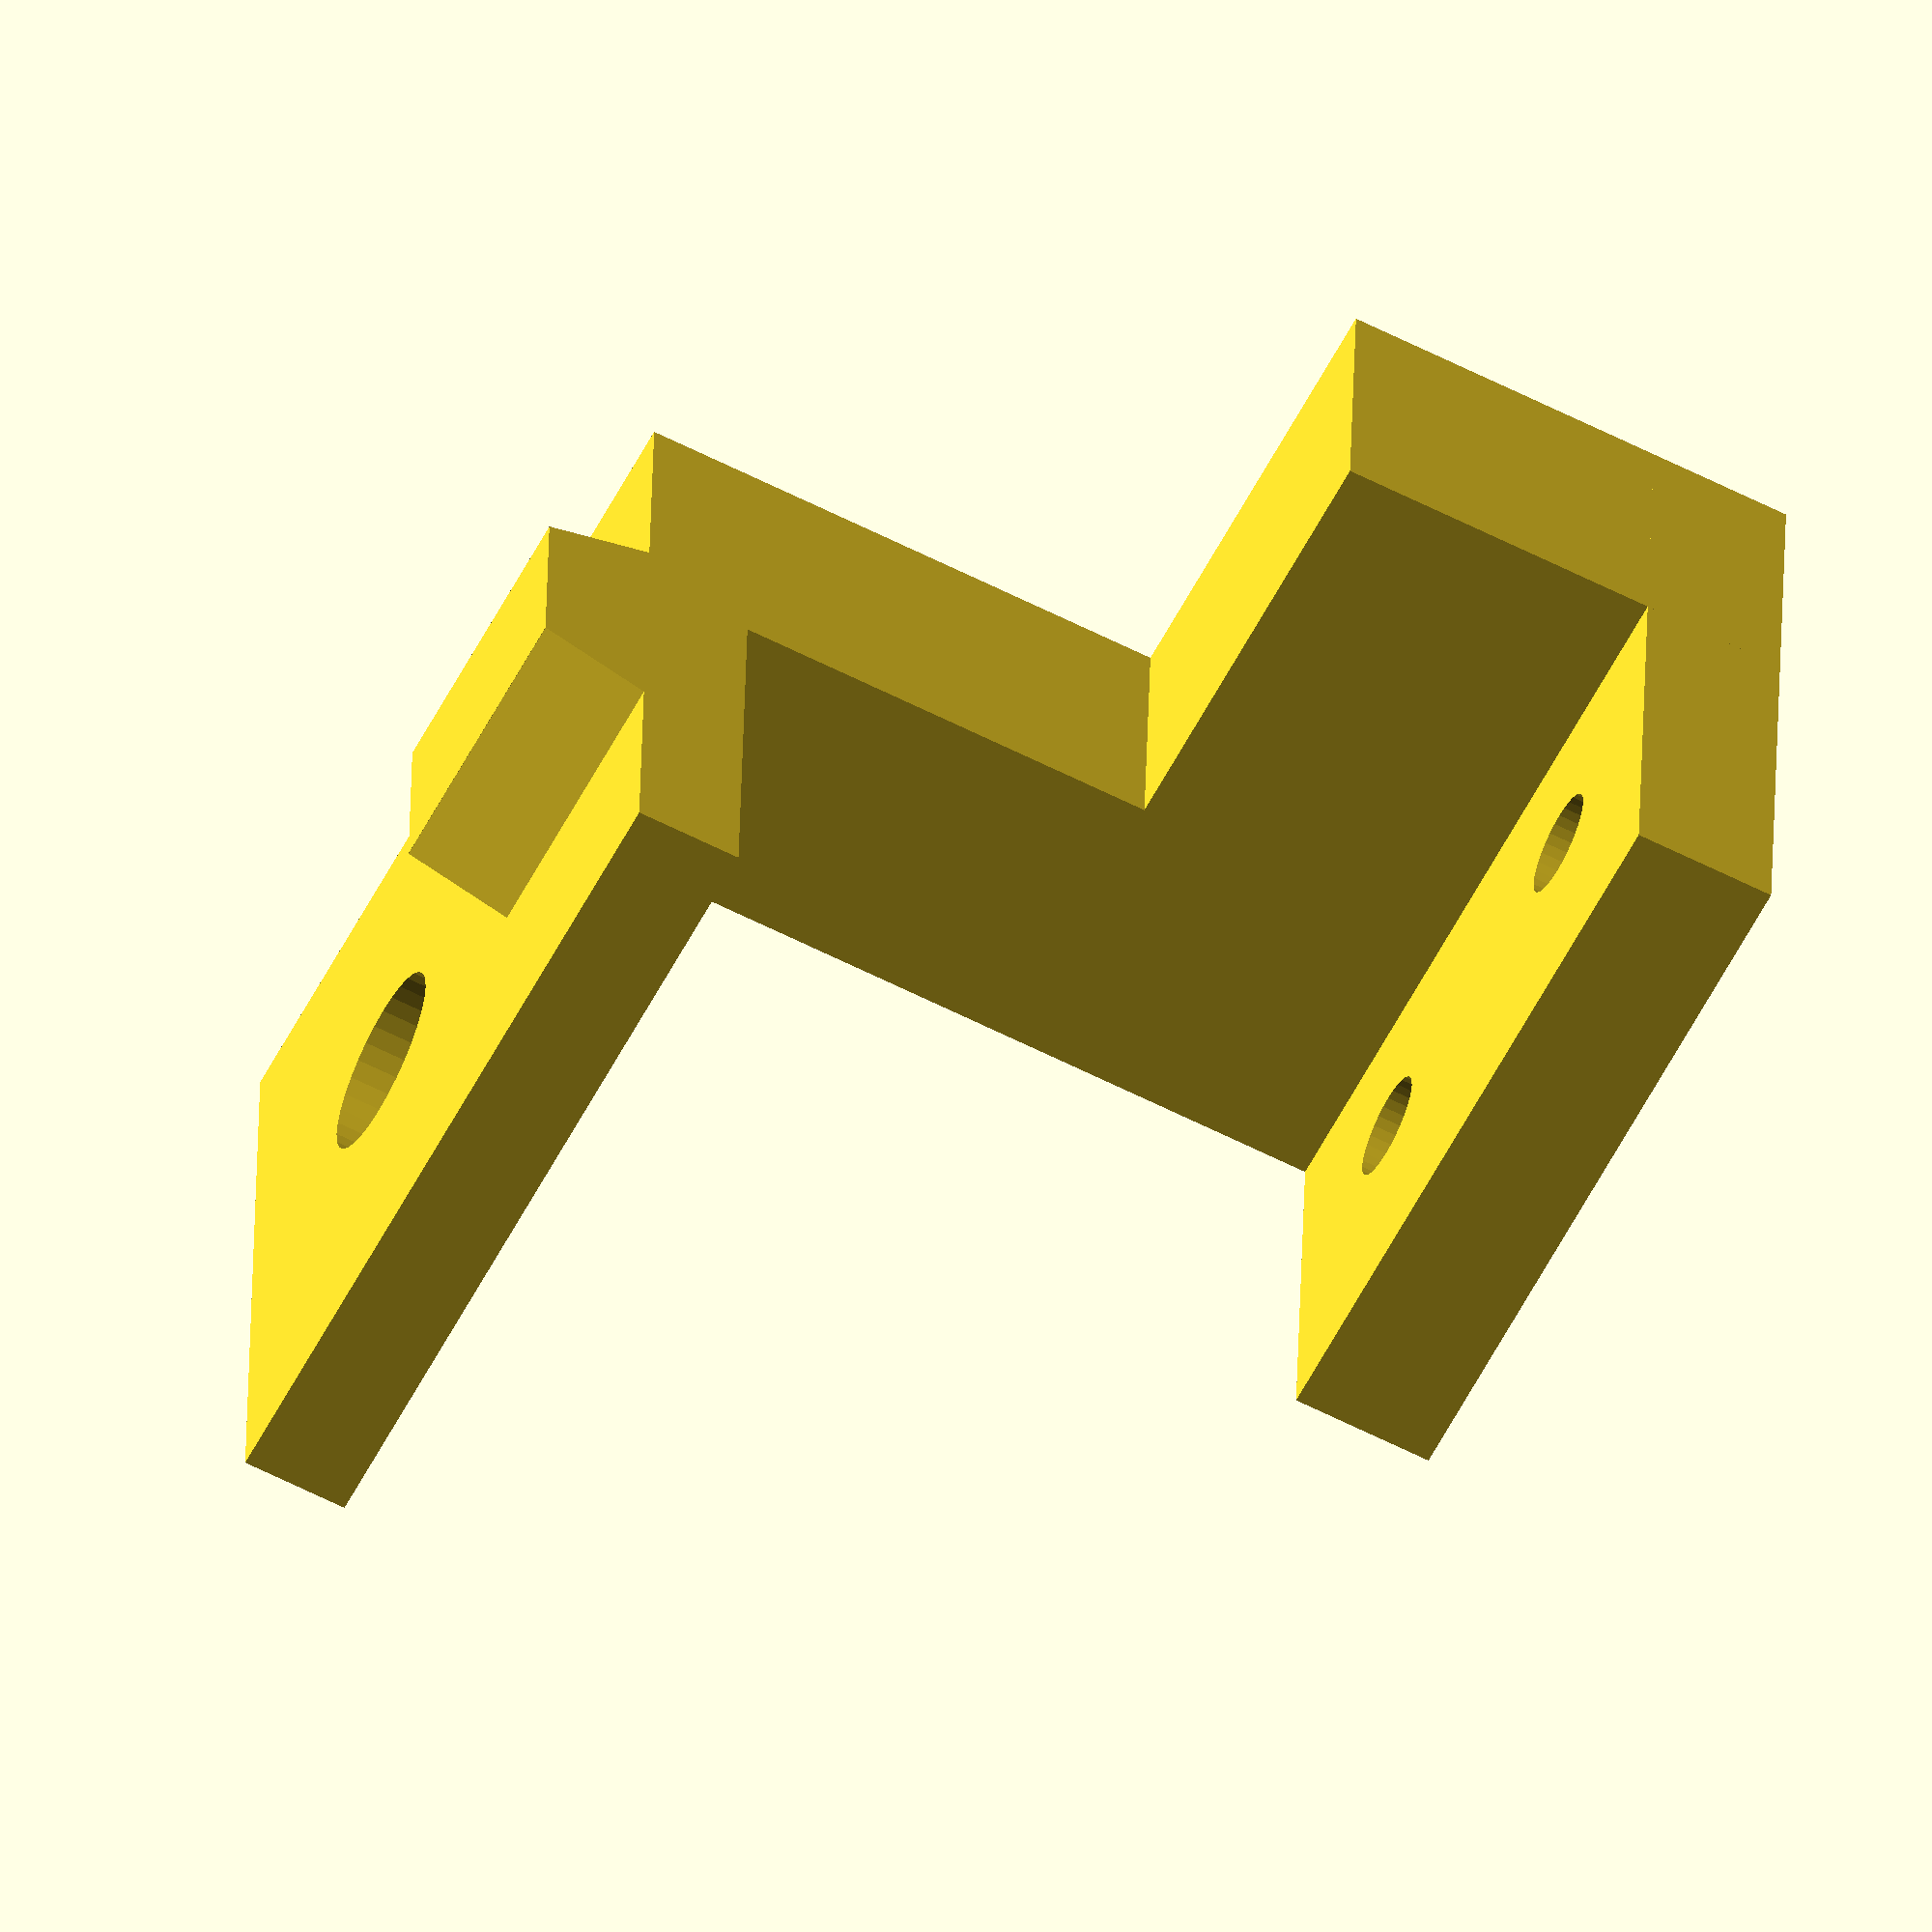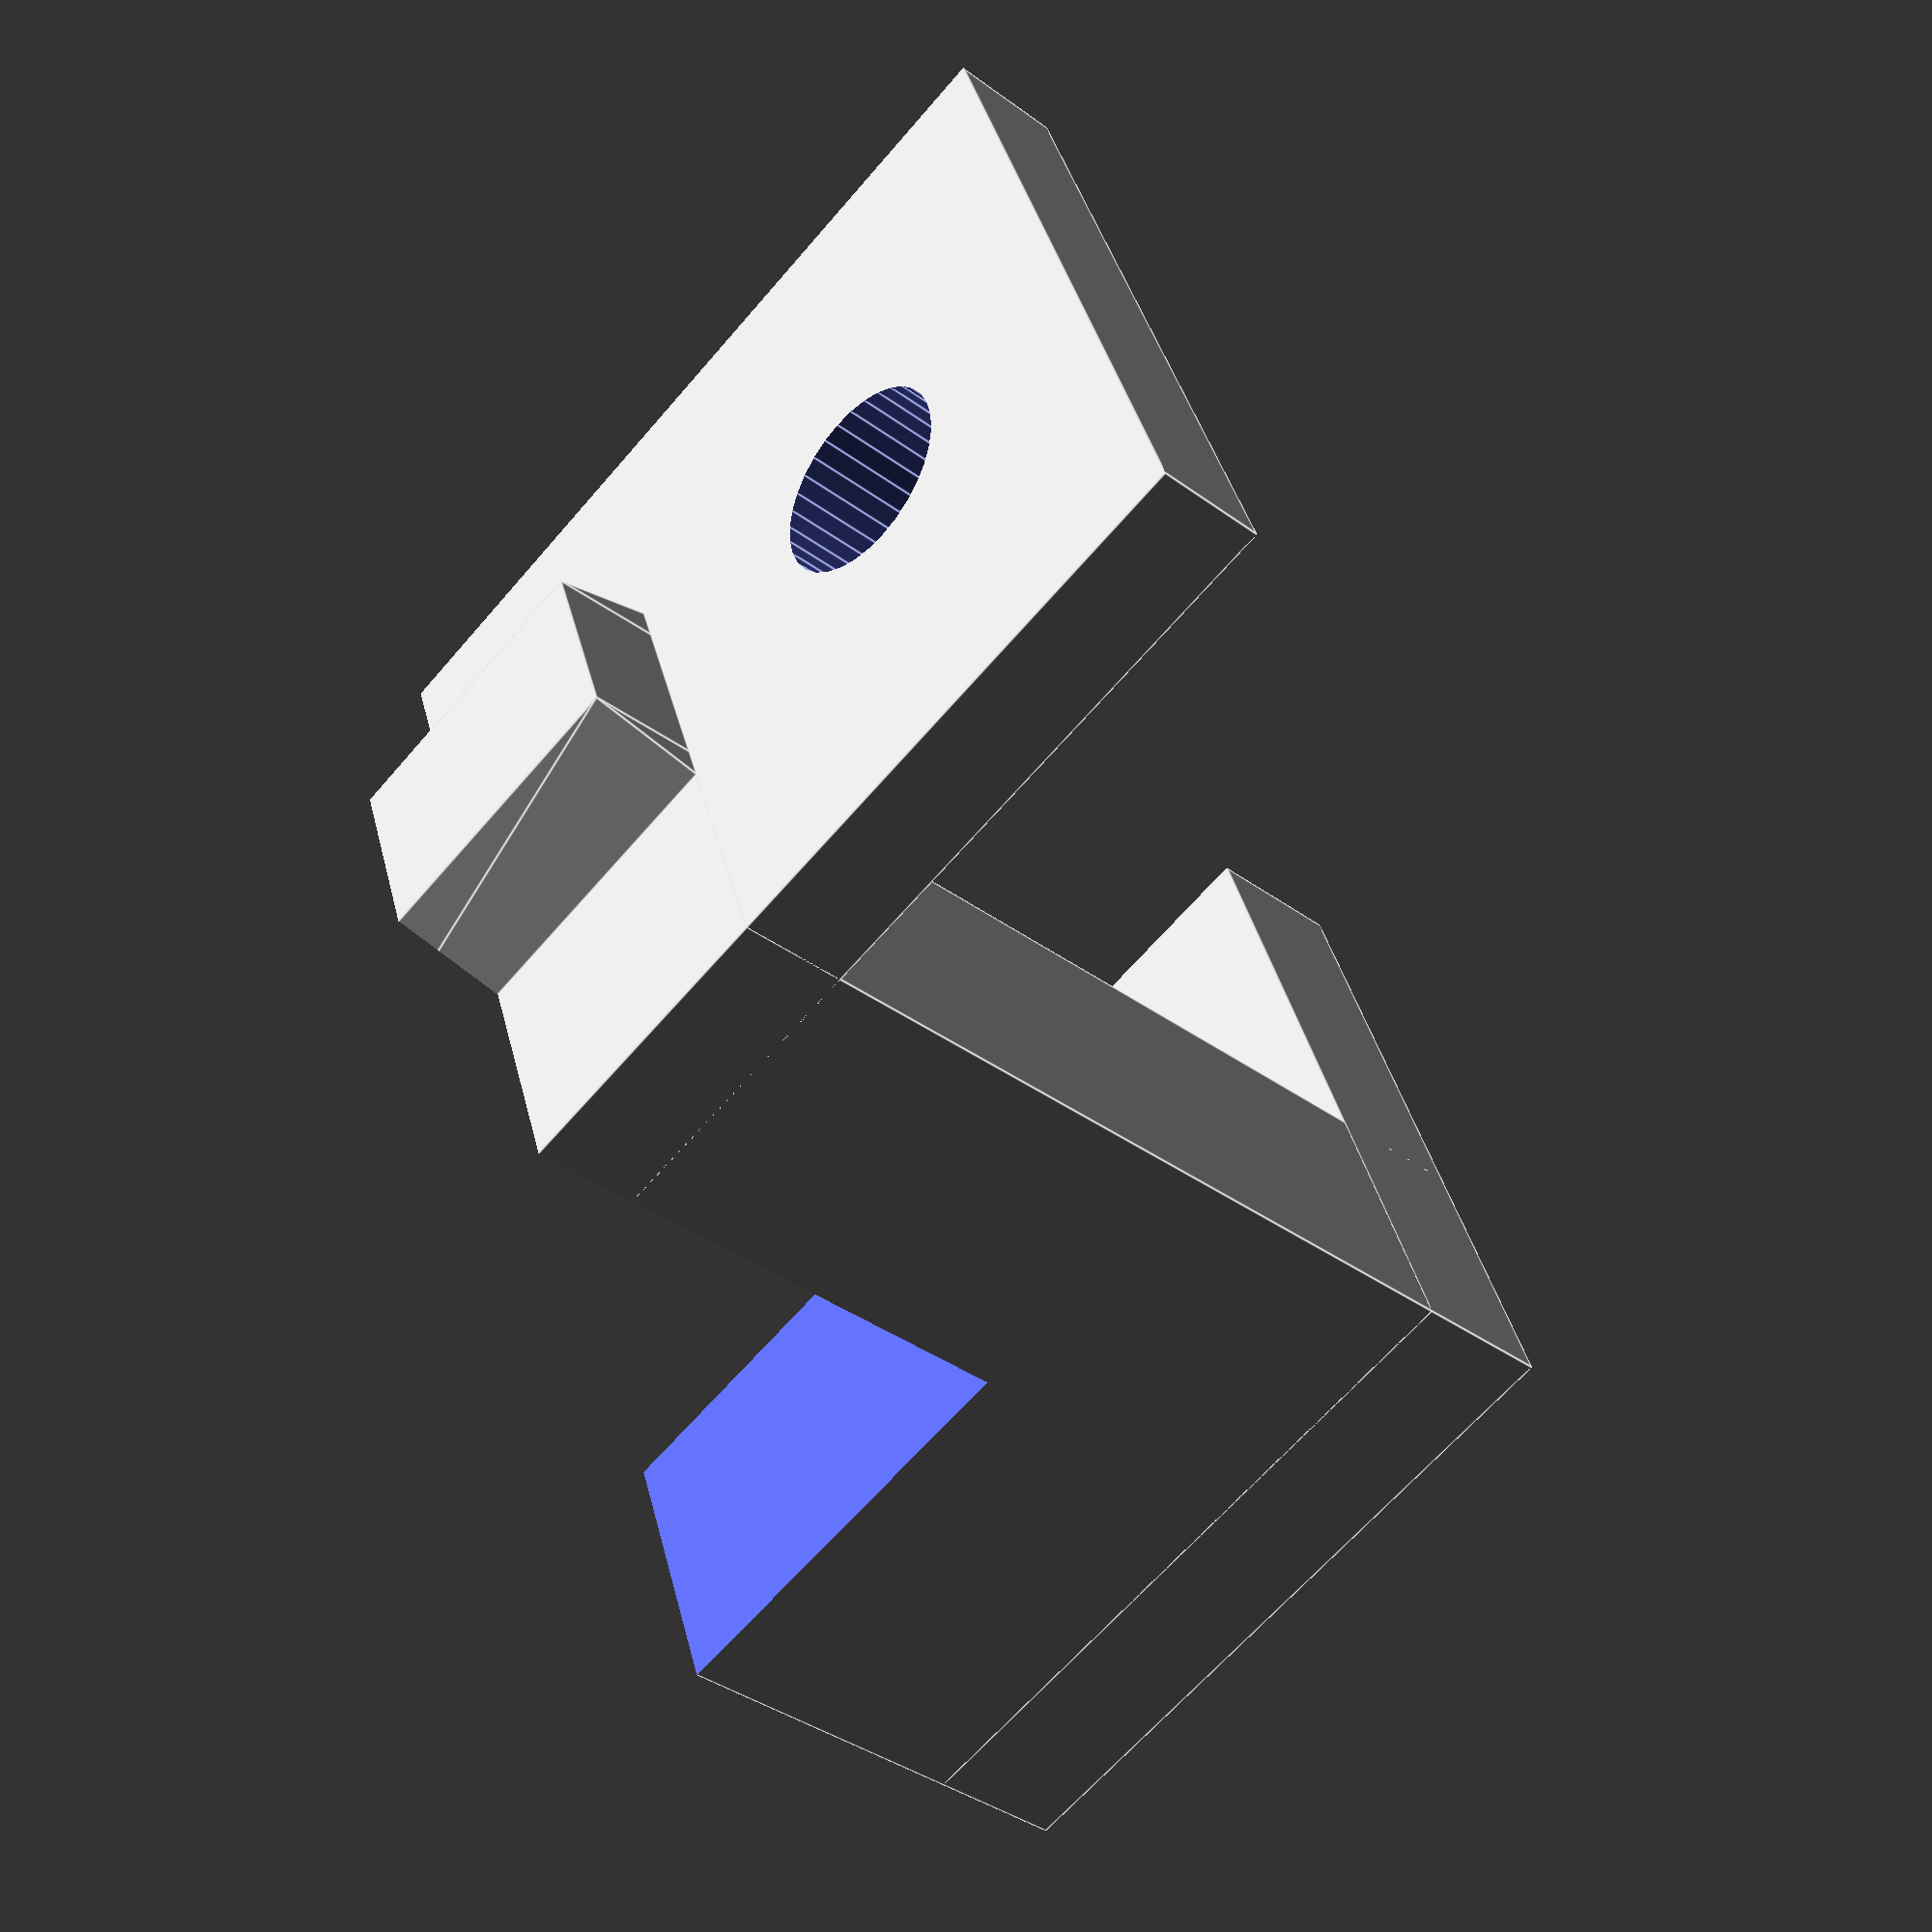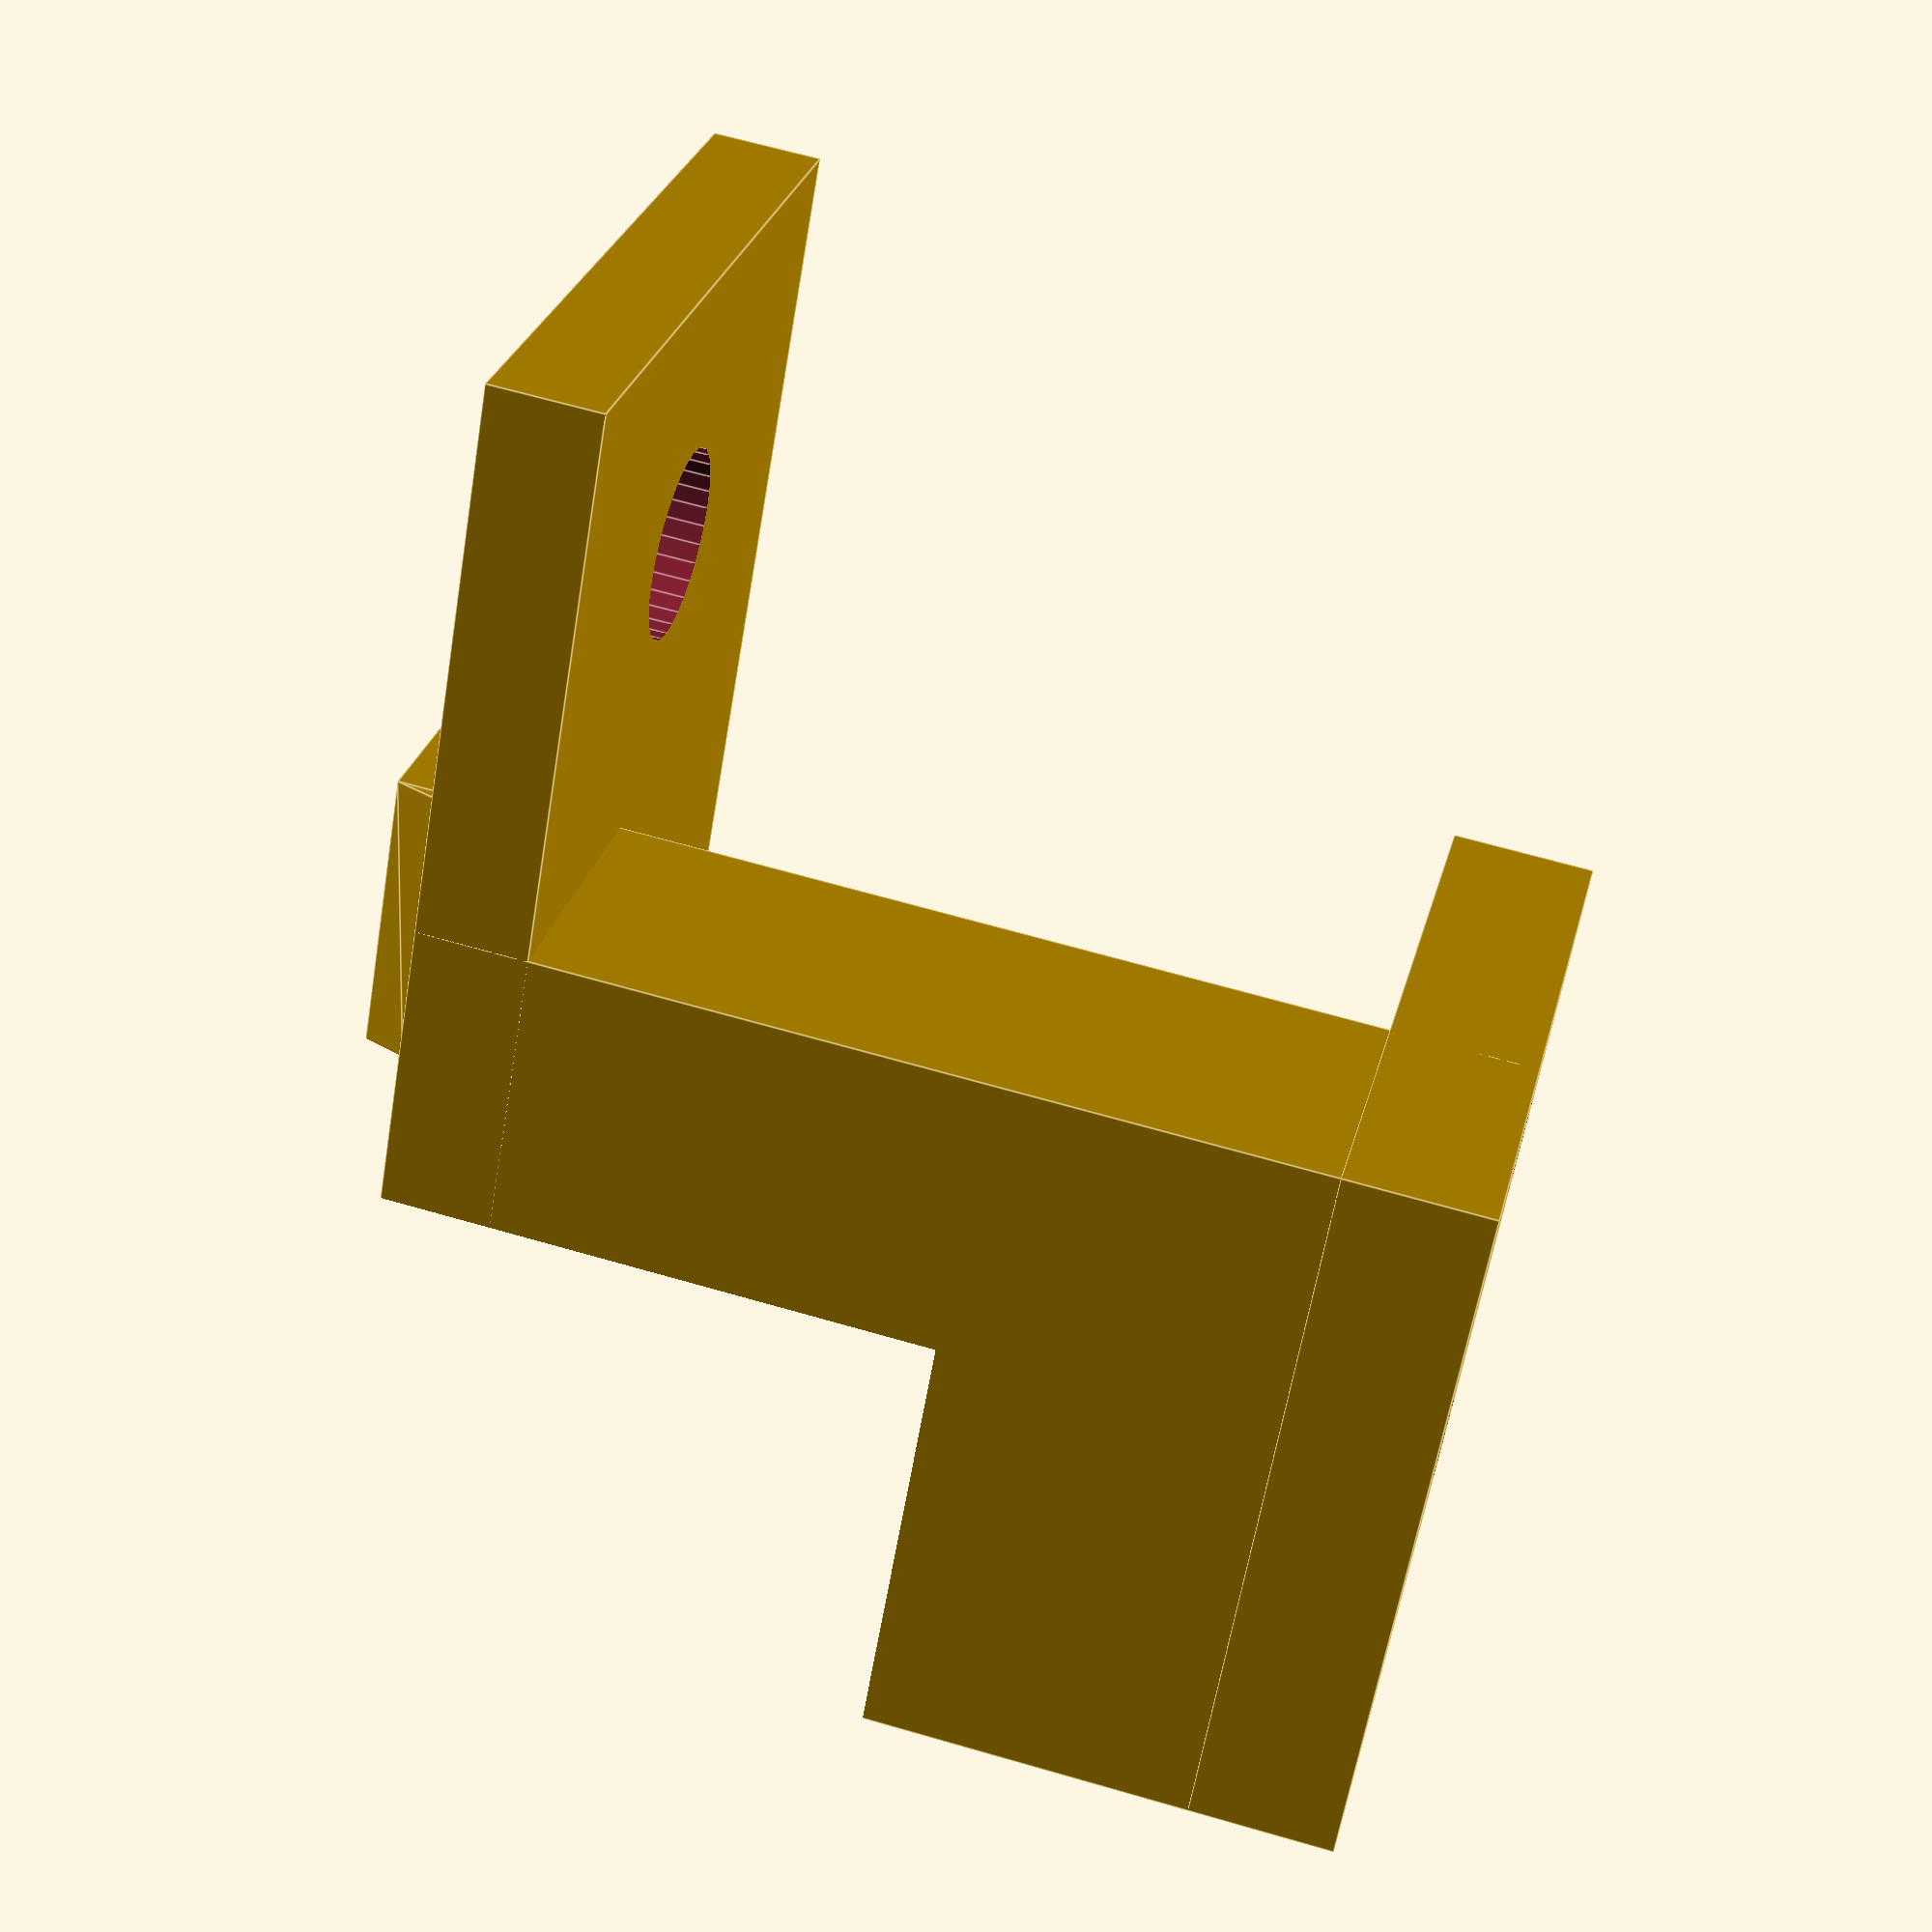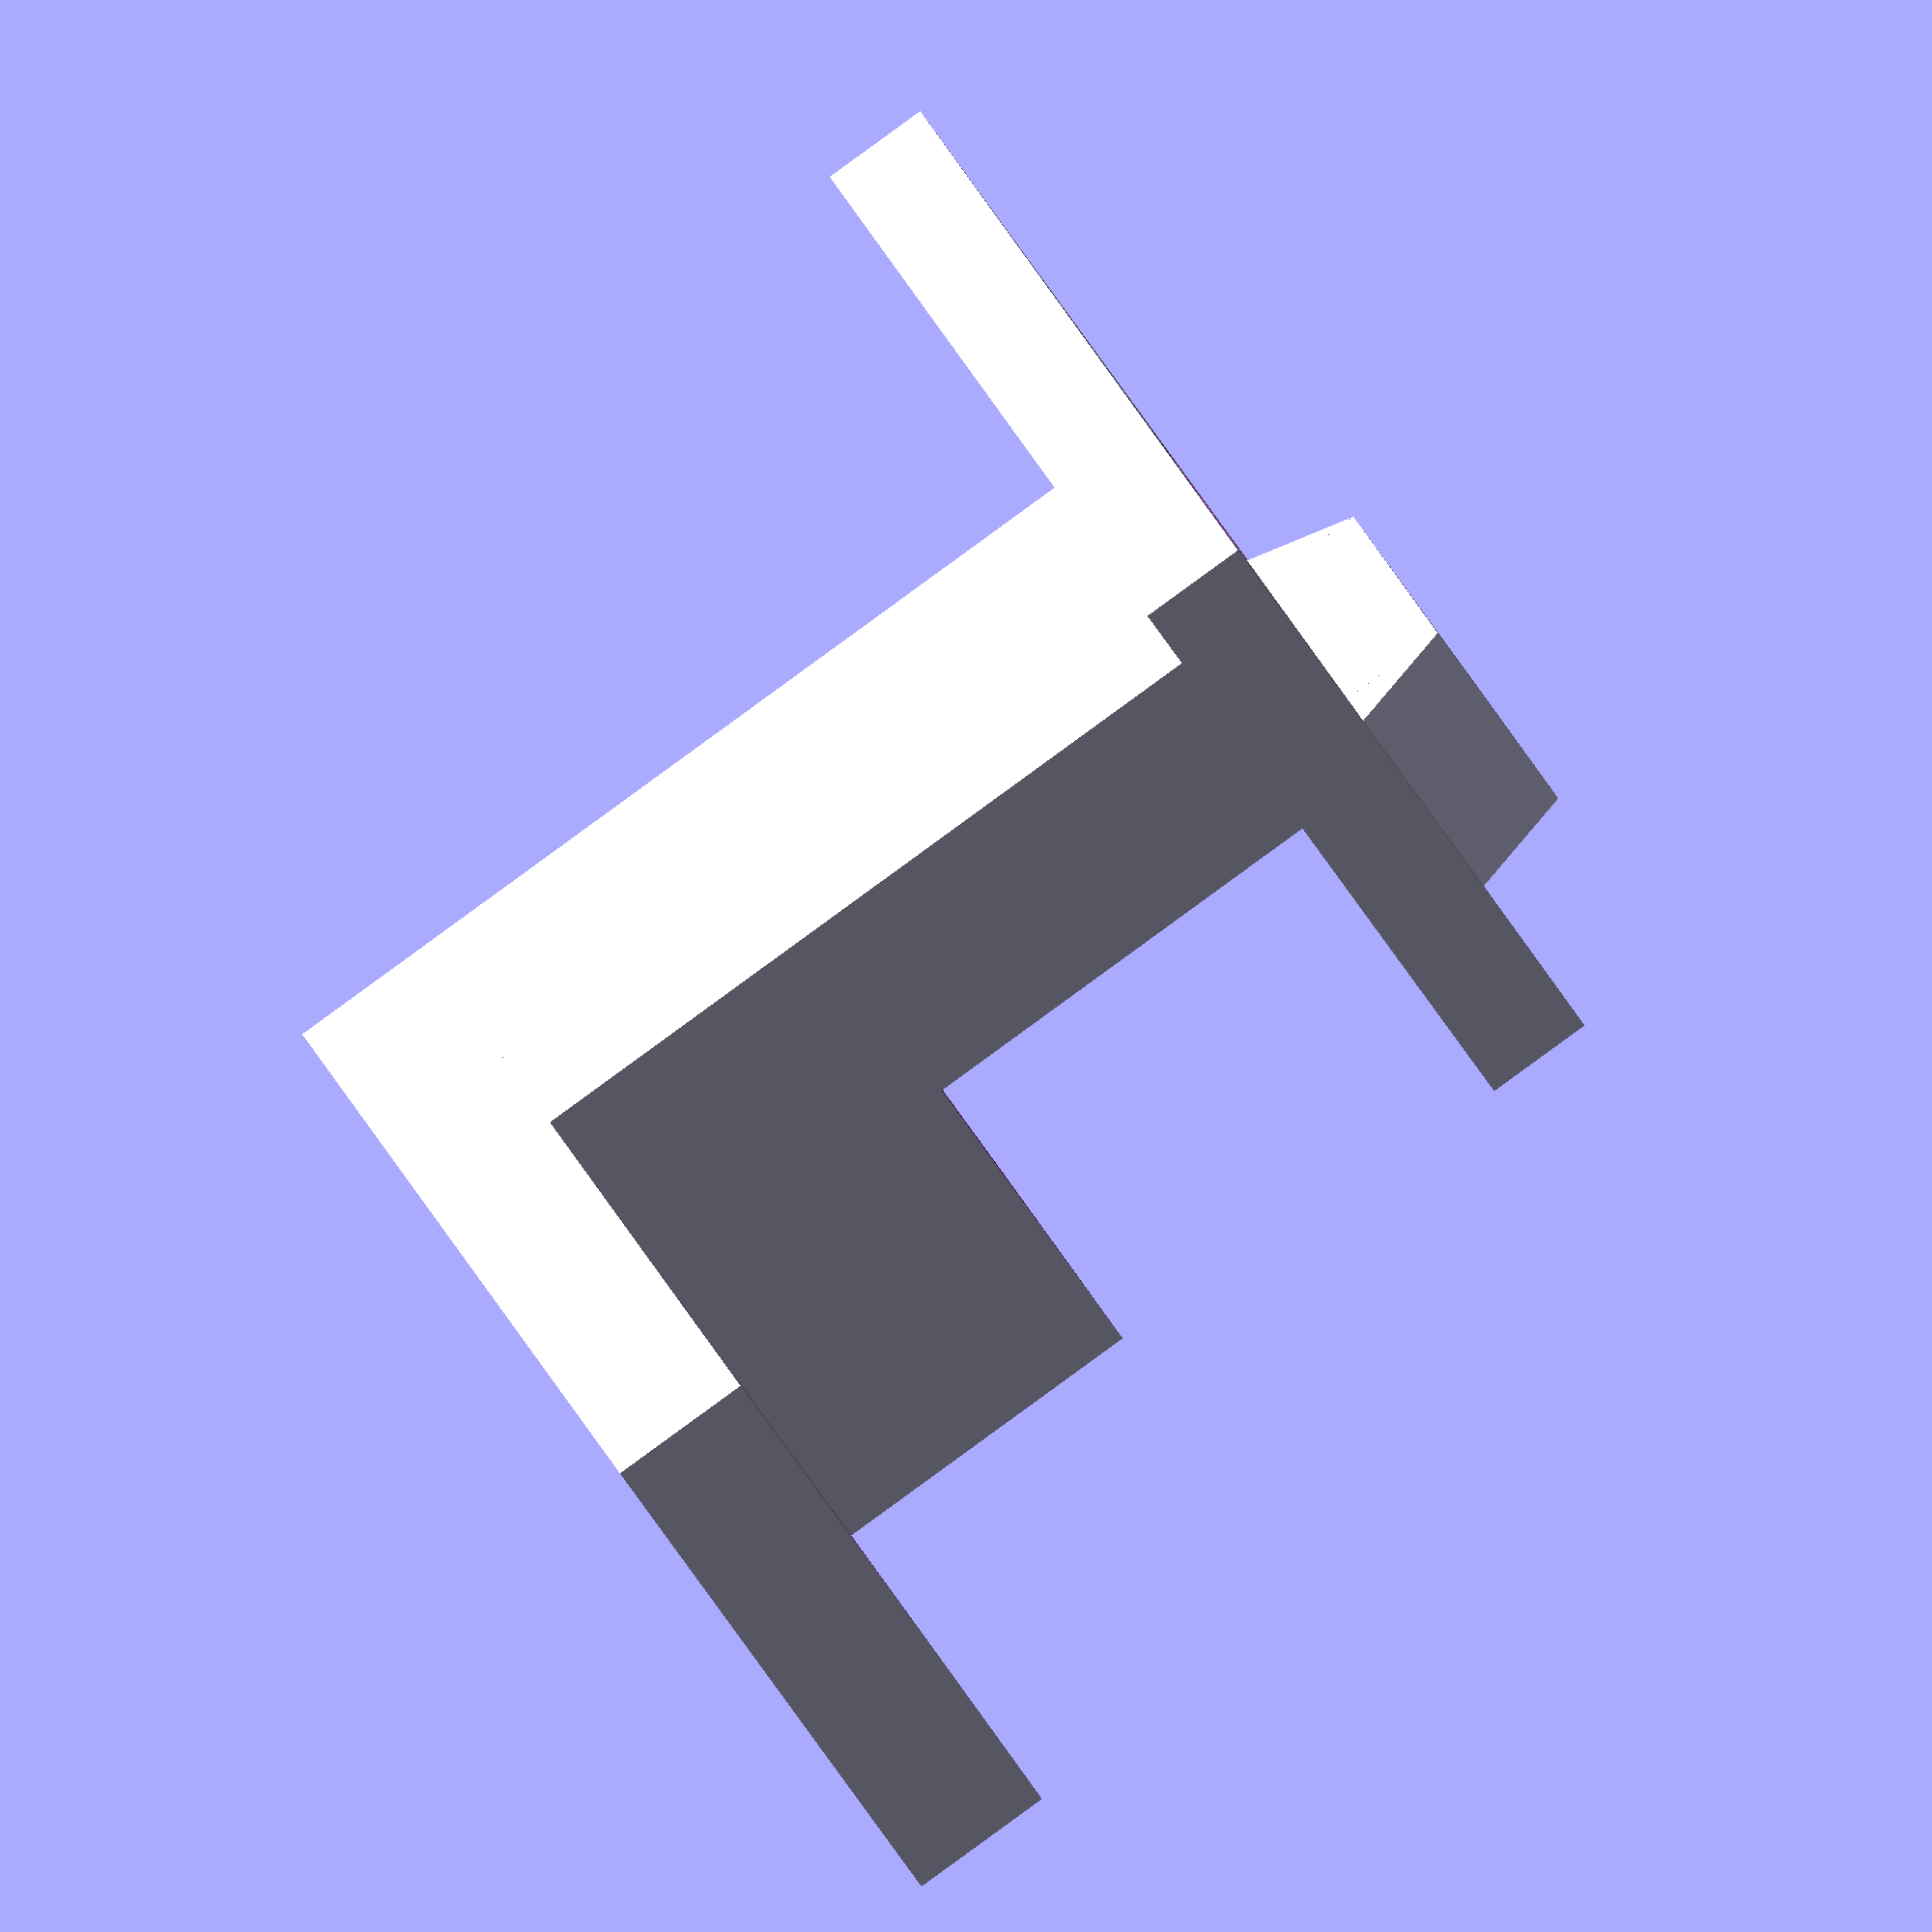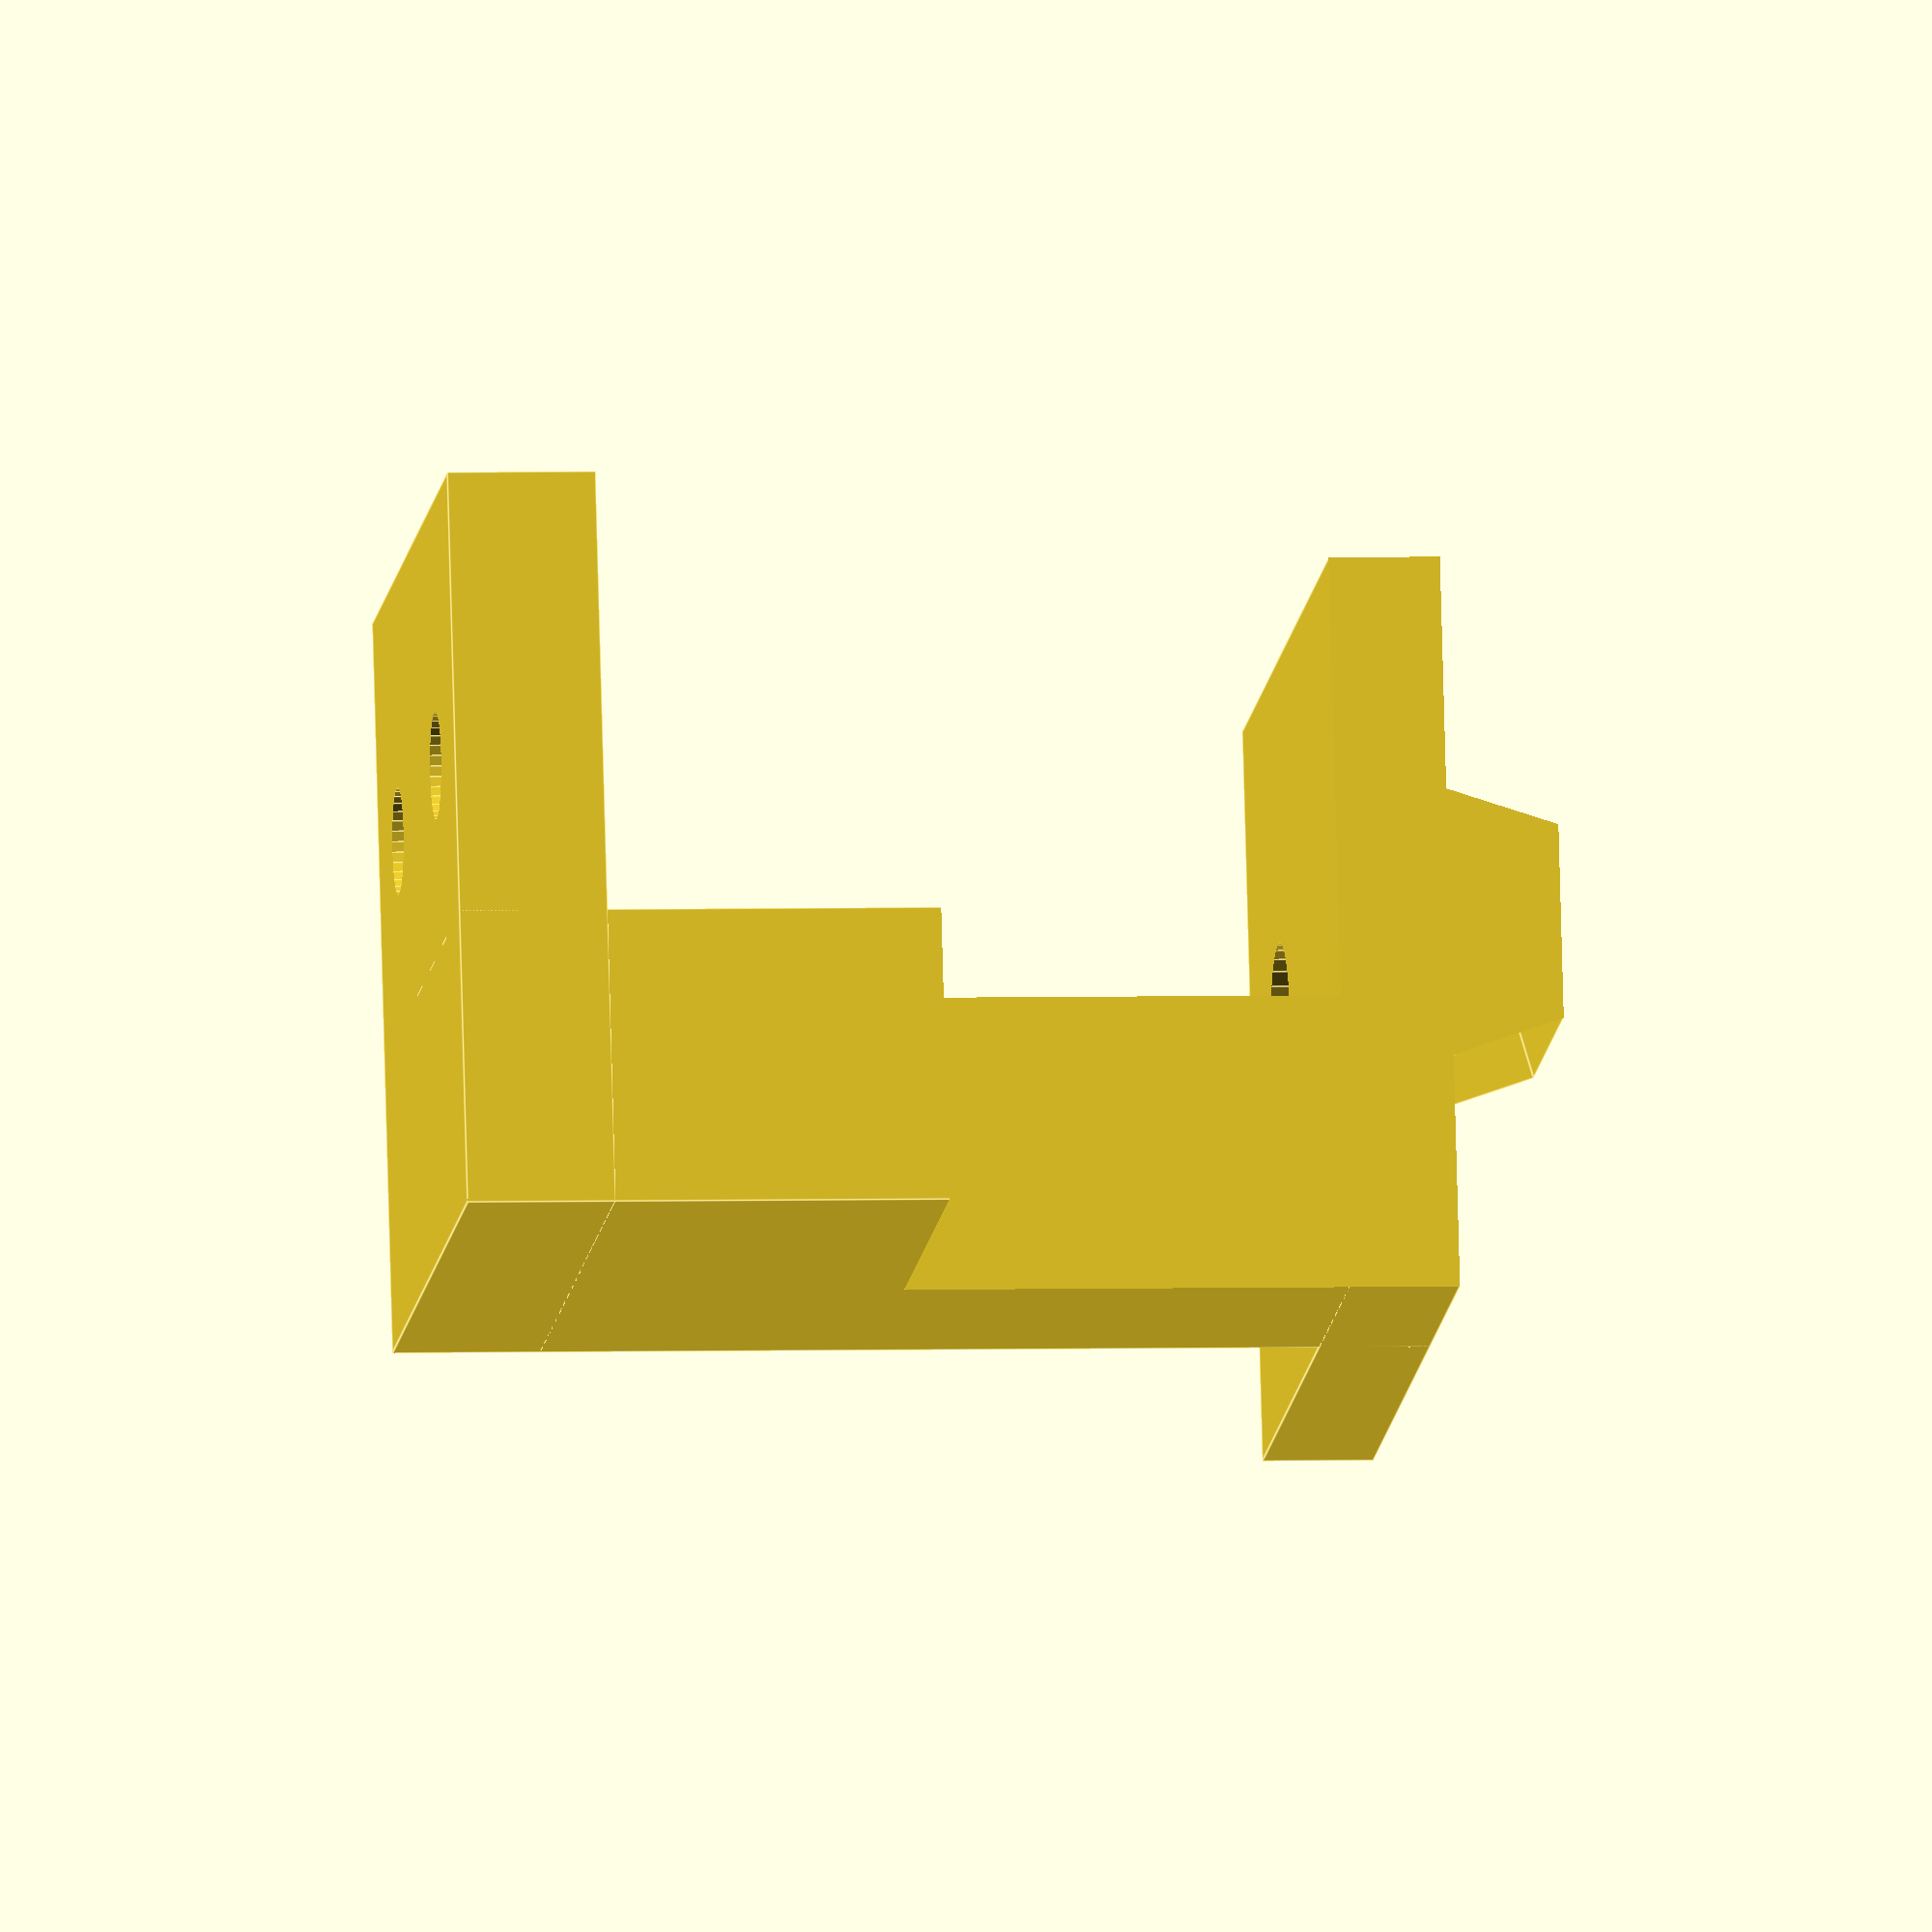
<openscad>
//customisation alfawise c10 - axe Y (plateau) nouvelle pièce pour intégrer la fixation d'une fin ou début de course
echo(version=version());

epsilon=0.1;
larg_rail=20;
longueur=35;
hauteur=28;//penser à retirer la hauteur de l'interrupteur+vis qui doit passer sous le plateau
haut_fixation=3;
long_encoche=12;
haut_encoche=15;
larg_axe=8;
diam_fixation=5;
haut_fix_inter=4;
trapeze_min=5.3;
trapeze_max=7.3;
haut_trapeze=3;
pas_fix_inter=5;//un pas depuis le bord, deux pas entre les deux trous et un autre pas jusqu'à l'autre bord
diam_fix_inter=2.7;
shift_inter=7;
long_fixation=longueur-4*pas_fix_inter;

module prism(l, w, h){
    polyhedron(
    points=[[0,0,0], [l,0,0], [l,w,0], [0,w,0], [0,w,h], [l,w,h]],
    faces=[[0,1,2,3],[5,4,3,2],[0,4,5,1],[0,3,4],[5,2,1]]
    );
}

difference(){
    //pièce de base
    union(){
        //fixation sur rail
        cube([longueur,larg_rail,haut_fixation],0);
        //connexion verticale
        translate([long_fixation,0,0]){
            cube([longueur-long_fixation,larg_axe,hauteur],0);
        }
        //platine inter
        translate([long_fixation,0,hauteur-haut_fix_inter]){
            cube([longueur-long_fixation,larg_rail,haut_fix_inter],0);
        }
        //(trapèze) encoche d'alignement dans le rail (attention, coordonnées négatives, bien vérifier en imprimant)
        union(){
            translate([long_fixation,(trapeze_max-trapeze_min)/2+(larg_rail+trapeze_min)/2,0]){
                prism(longueur-long_fixation,-(trapeze_max-trapeze_min)/2,-haut_trapeze);
            }
            translate([long_fixation,(larg_rail-trapeze_min)/2,-haut_trapeze]){
                cube([longueur-long_fixation,trapeze_min,haut_trapeze],0);
            }
            translate([longueur,(larg_rail-trapeze_min)/2-(trapeze_max-trapeze_min)/2,0]){
                rotate([0,0,180]){
                    prism(longueur-long_fixation,-(trapeze_max-trapeze_min)/2,-haut_trapeze);
                }
            }
        }
    }
    //retraits
    union(){
        //vis fixation
        translate([long_fixation/2,larg_rail/2,-epsilon]){
            cylinder(haut_fixation+2*epsilon,(diam_fixation/2)+epsilon,(diam_fixation/2)+epsilon,$fn=32);
        }
        //2x vis inter
        translate([longueur-pas_fix_inter,larg_rail-shift_inter,hauteur-haut_fix_inter-epsilon]){
            cylinder(haut_fix_inter+2*epsilon,(diam_fix_inter/2)+epsilon,(diam_fix_inter/2)+epsilon,$fn=32);
        }
        translate([longueur-3*pas_fix_inter,larg_rail-shift_inter,hauteur-haut_fix_inter-epsilon]){
            cylinder(haut_fix_inter+2*epsilon,(diam_fix_inter/2)+epsilon,(diam_fix_inter/2)+epsilon,$fn=32);
        }
        //encoche
        translate([longueur-long_encoche,-epsilon,-haut_trapeze-epsilon]){
            cube([long_encoche+epsilon,larg_rail+2*epsilon,haut_encoche+haut_trapeze+epsilon],0);
        }
    }
}

</openscad>
<views>
elev=61.5 azim=177.5 roll=242.6 proj=o view=wireframe
elev=217.5 azim=199.5 roll=313.3 proj=p view=edges
elev=295.5 azim=126.2 roll=286.3 proj=p view=edges
elev=89.8 azim=226.5 roll=126.0 proj=o view=solid
elev=356.7 azim=345.0 roll=84.0 proj=o view=edges
</views>
